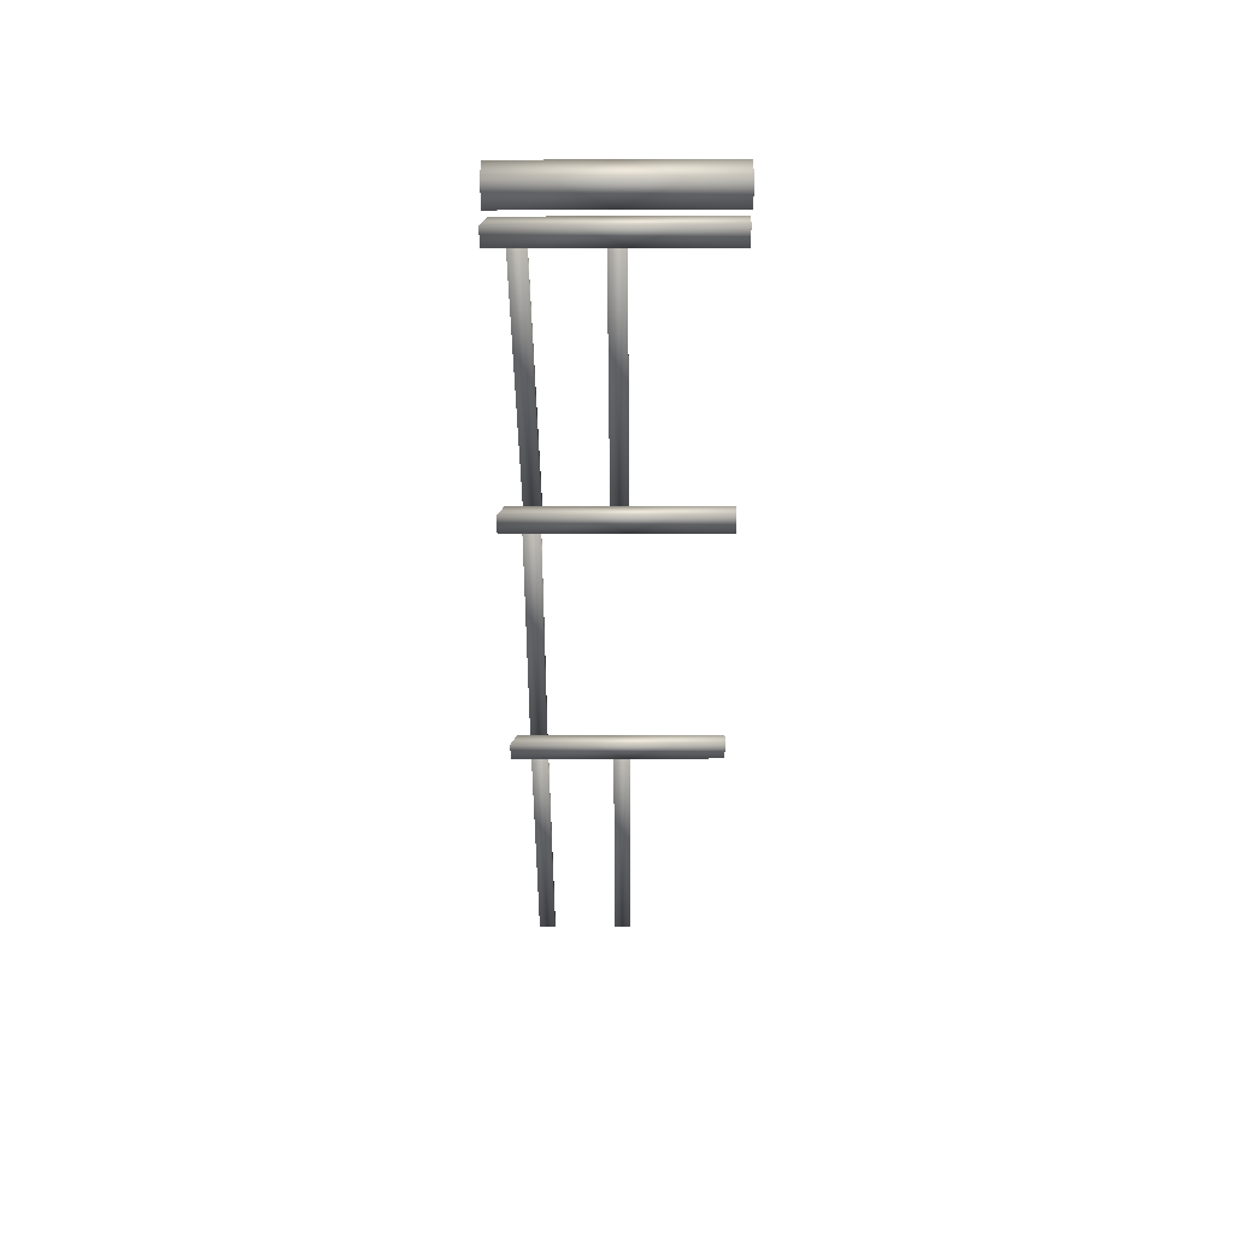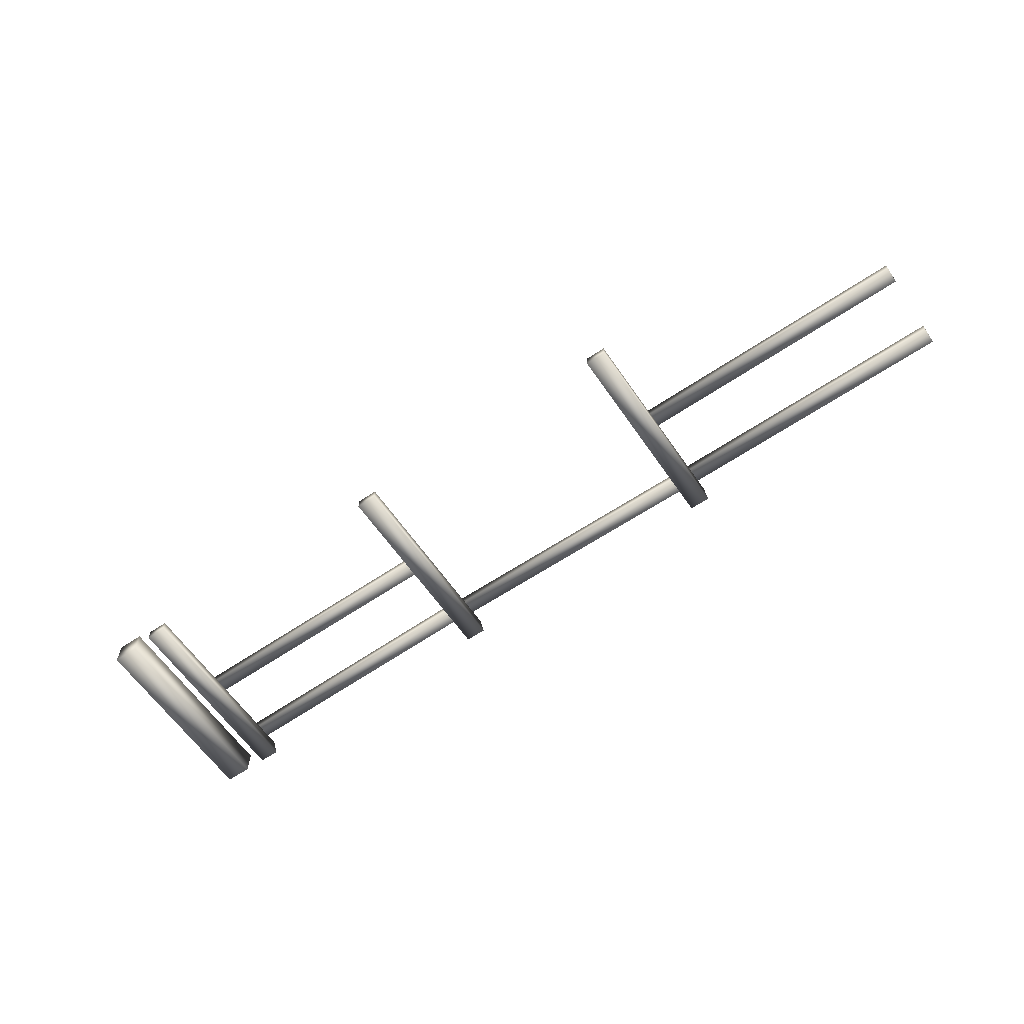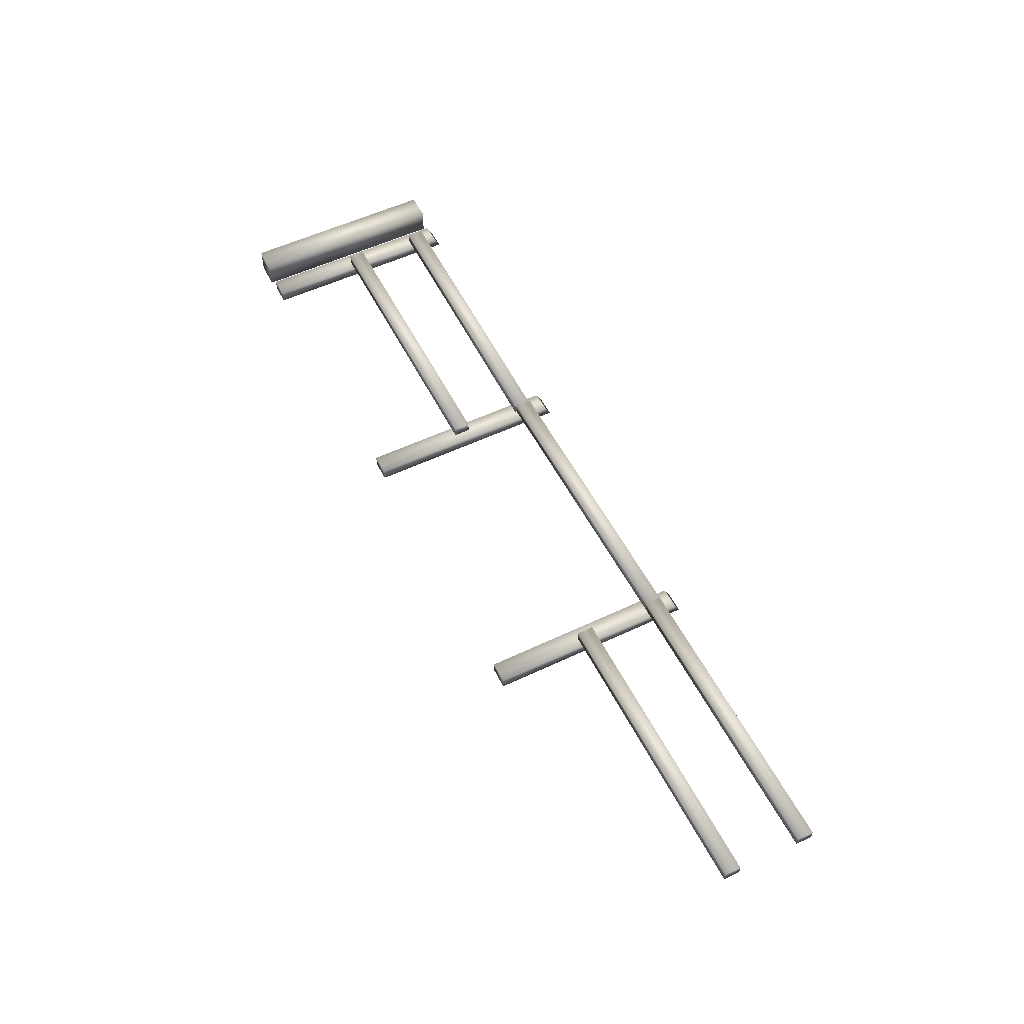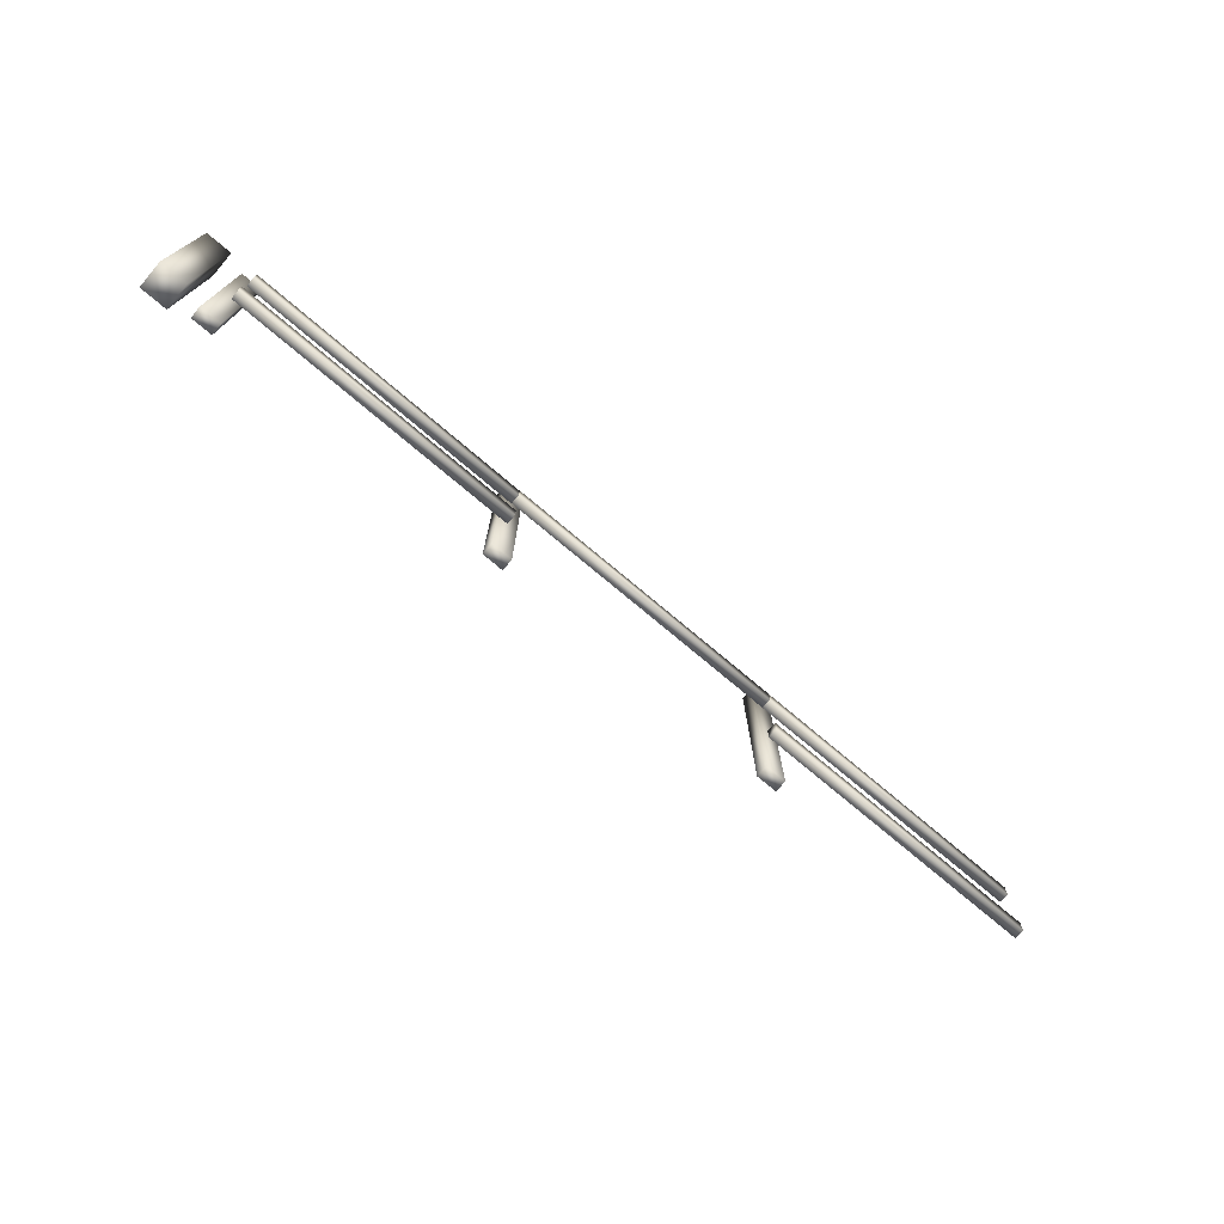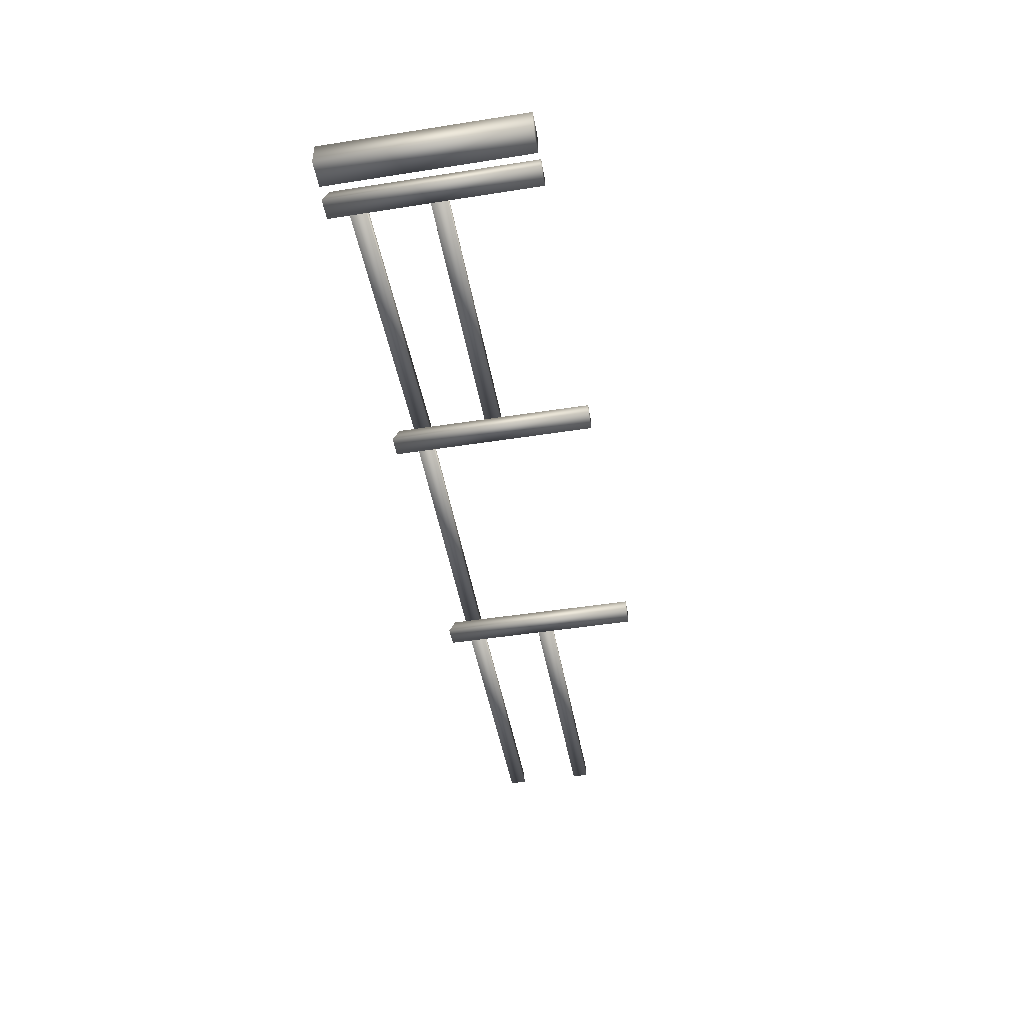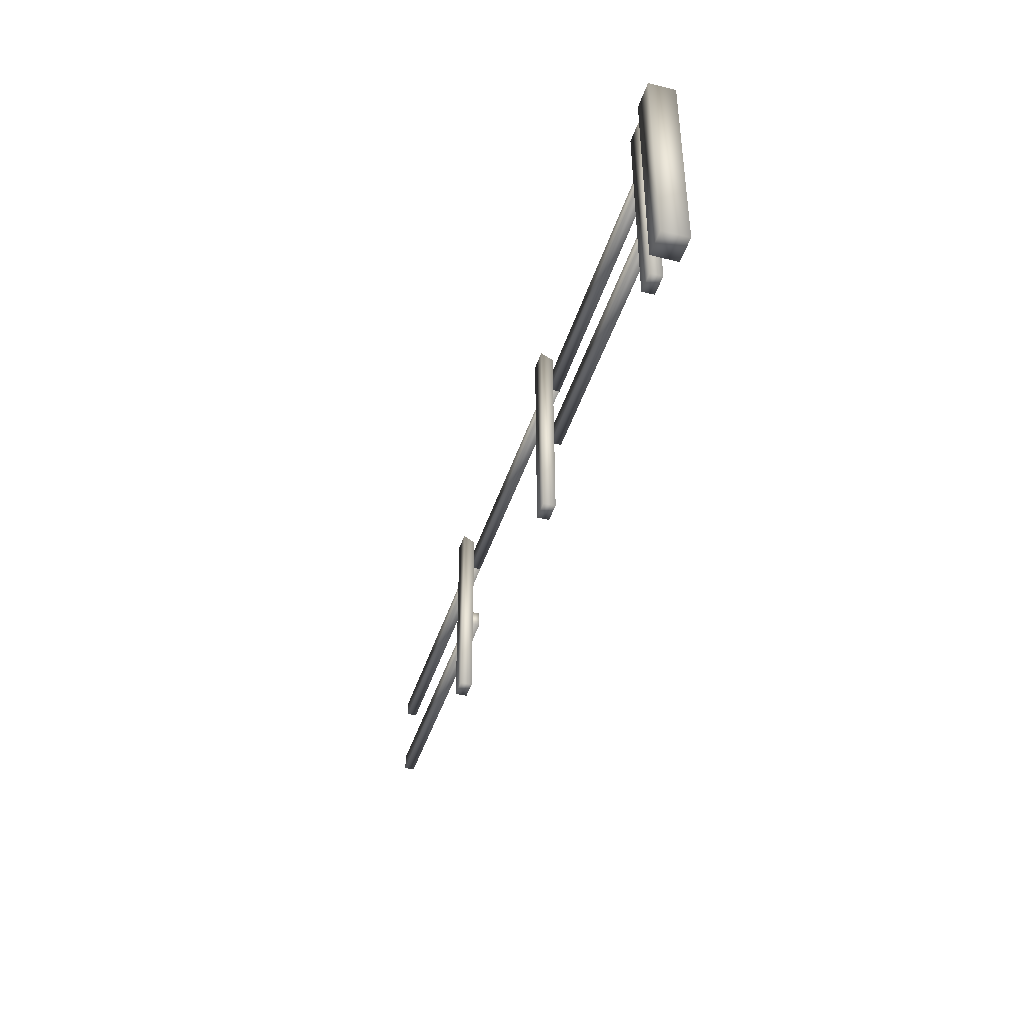
<metadata>
{"format":"obj","ext":"obj","renderer":"f3d","projection":"perspective","resolution":1024,"background":"white","views":[{"elev":-44.9,"azim":-89.8,"up":"+Z"},{"elev":-61.9,"azim":34.5,"up":"+Z"},{"elev":54.7,"azim":63.4,"up":"+Z"},{"elev":-73.8,"azim":-40.3,"up":"+Y"},{"elev":-47.0,"azim":-79.9,"up":"+Z"},{"elev":-41.8,"azim":-106.5,"up":"+Y"}]}
</metadata>
<code>
o fence3_Cube.004
v 0.06656 7.486 -0.2193
v 0.06656 -0.08435 -0.2193
v 0.06656 7.243 0.2193
v 0.06656 -0.08435 0.2193
v -0.7058 7.486 -0.2193
v -0.7058 -0.08435 -0.2193
v -0.7058 7.243 0.2193
v -0.7058 -0.08435 0.2193
v 10.55 6.188 0.2217
v -0.3019 6.116 0.2217
v 10.55 6.188 0.5978
v -0.3019 6.116 0.5978
v 10.55 6.786 0.2217
v -0.3019 6.714 0.2217
v 10.55 6.786 0.5978
v -0.3019 6.714 0.5978
f 1 5 7 3
f 4 3 7 8
f 8 7 5 6
f 6 2 4 8
f 2 1 3 4
f 6 5 1 2
f 9 13 15 11
f 12 11 15 16
f 16 15 13 14
f 14 10 12 16
f 10 9 11 12
f 14 13 9 10
o fence5_Cube.005
v -10.8 7.486 -0.2193
v -10.8 -0.08435 -0.2193
v -10.8 7.243 0.2193
v -10.8 -0.08435 0.2193
v -11.57 7.486 -0.2193
v -11.57 -0.08435 -0.2193
v -11.57 7.243 0.2193
v -11.57 -0.08435 0.2193
v -0.3138 6.059 0.2217
v -11.17 6.199 0.2217
v -0.3138 6.059 0.5978
v -11.17 6.199 0.5978
v -0.3138 6.657 0.2217
v -11.17 6.797 0.2217
v -0.3138 6.657 0.5978
v -11.17 6.797 0.5978
v -0.3138 3.308 0.2217
v -11.17 3.337 0.2217
v -0.3138 3.308 0.5978
v -11.17 3.337 0.5978
v -0.3138 3.906 0.2217
v -11.17 3.935 0.2217
v -0.3138 3.906 0.5978
v -11.17 3.935 0.5978
f 17 21 23 19
f 20 19 23 24
f 24 23 21 22
f 22 18 20 24
f 18 17 19 20
f 22 21 17 18
f 25 29 31 27
f 28 27 31 32
f 32 31 29 30
f 30 26 28 32
f 26 25 27 28
f 30 29 25 26
f 33 37 39 35
f 36 35 39 40
f 40 39 37 38
f 38 34 36 40
f 34 33 35 36
f 38 37 33 34
o fence6_Cube.006
v 10.93 7.486 -0.2193
v 10.93 -0.08435 -0.2193
v 10.93 7.243 0.2193
v 10.93 -0.08435 0.2193
v 10.16 7.486 -0.2193
v 10.16 -0.08435 -0.2193
v 10.16 7.243 0.2193
v 10.16 -0.08435 0.2193
v 21.42 6.188 0.2217
v 10.56 6.188 0.2217
v 21.42 6.188 0.5978
v 10.56 6.188 0.5978
v 21.42 6.786 0.2217
v 10.56 6.786 0.2217
v 21.42 6.786 0.5978
v 10.56 6.786 0.5978
v 21.42 3.248 0.2217
v 10.56 3.248 0.2217
v 21.42 3.248 0.5978
v 10.56 3.248 0.5978
v 21.42 3.846 0.2217
v 10.56 3.846 0.2217
v 21.42 3.846 0.5978
v 10.56 3.846 0.5978
f 41 45 47 43
f 44 43 47 48
f 48 47 45 46
f 46 42 44 48
f 42 41 43 44
f 46 45 41 42
f 49 53 55 51
f 52 51 55 56
f 56 55 53 54
f 54 50 52 56
f 50 49 51 52
f 54 53 49 50
f 57 61 63 59
f 60 59 63 64
f 64 63 61 62
f 62 58 60 64
f 58 57 59 60
f 62 61 57 58
o gatepost_Cube.017
v -12.24 7.364 -0.4728
v -12.24 -0.08435 -0.4728
v -12.24 7.364 0.4956
v -12.24 -0.08435 0.4956
v -13.22 7.364 -0.4728
v -13.22 -0.08435 -0.4728
v -13.22 7.364 0.4956
v -13.22 -0.08435 0.4956
f 65 69 71 67
f 68 67 71 72
f 72 71 69 70
f 70 66 68 72
f 66 65 67 68
f 70 69 65 66

</code>
